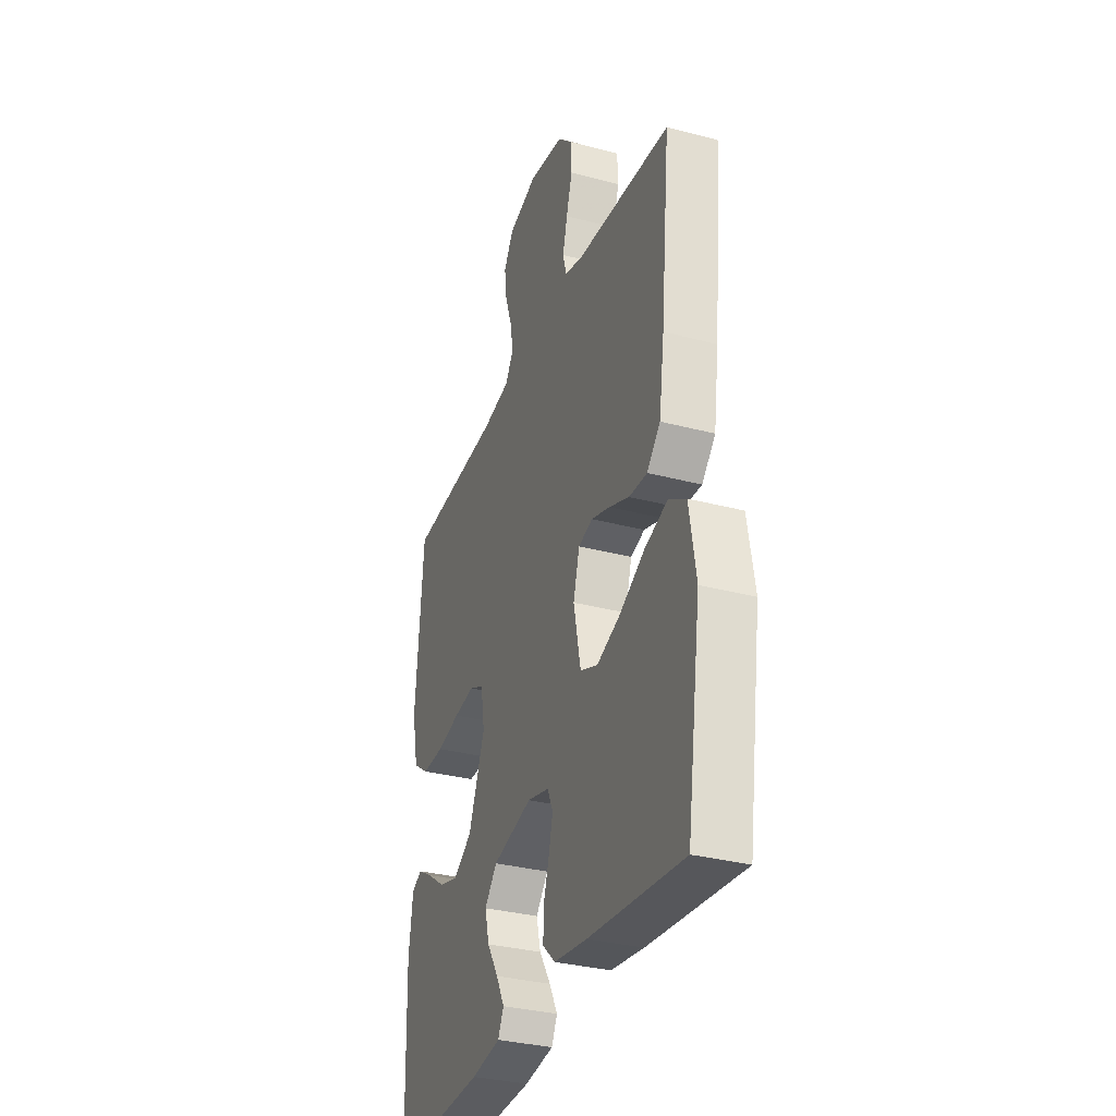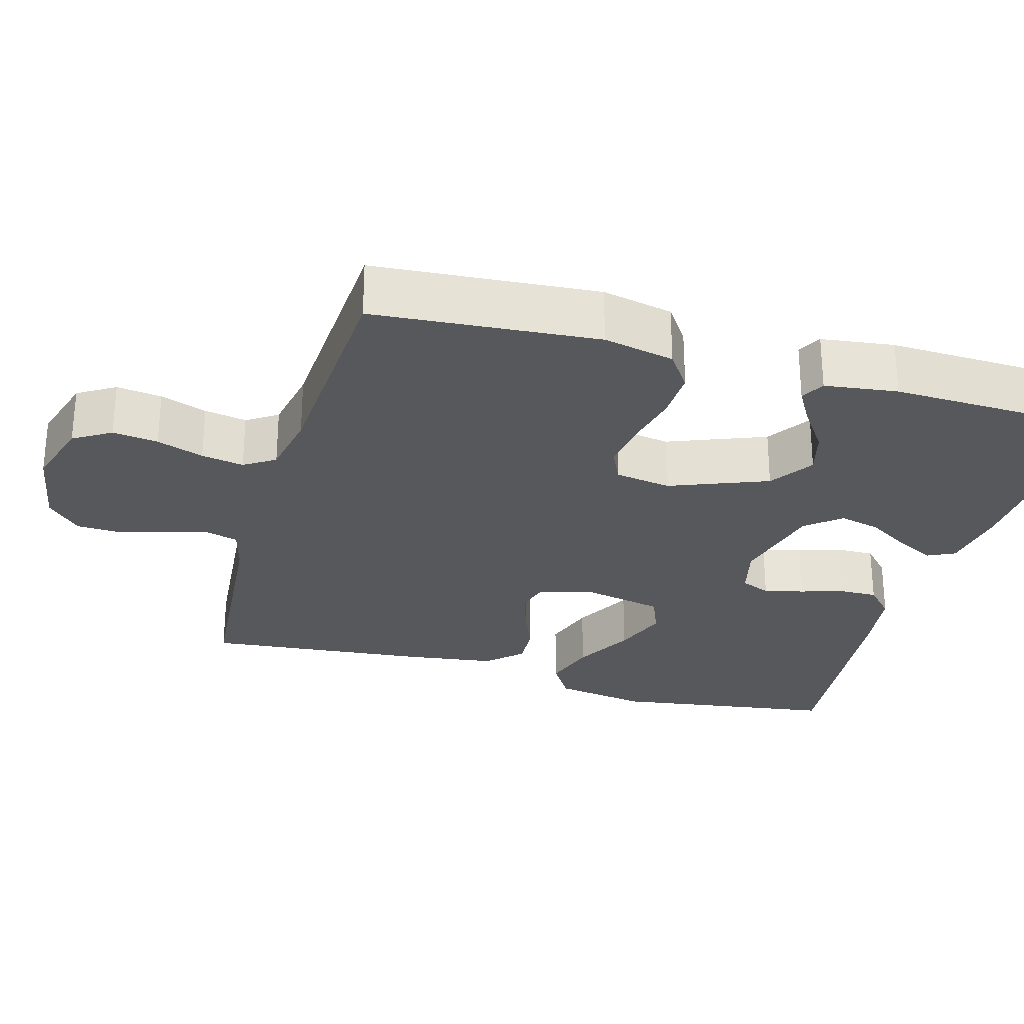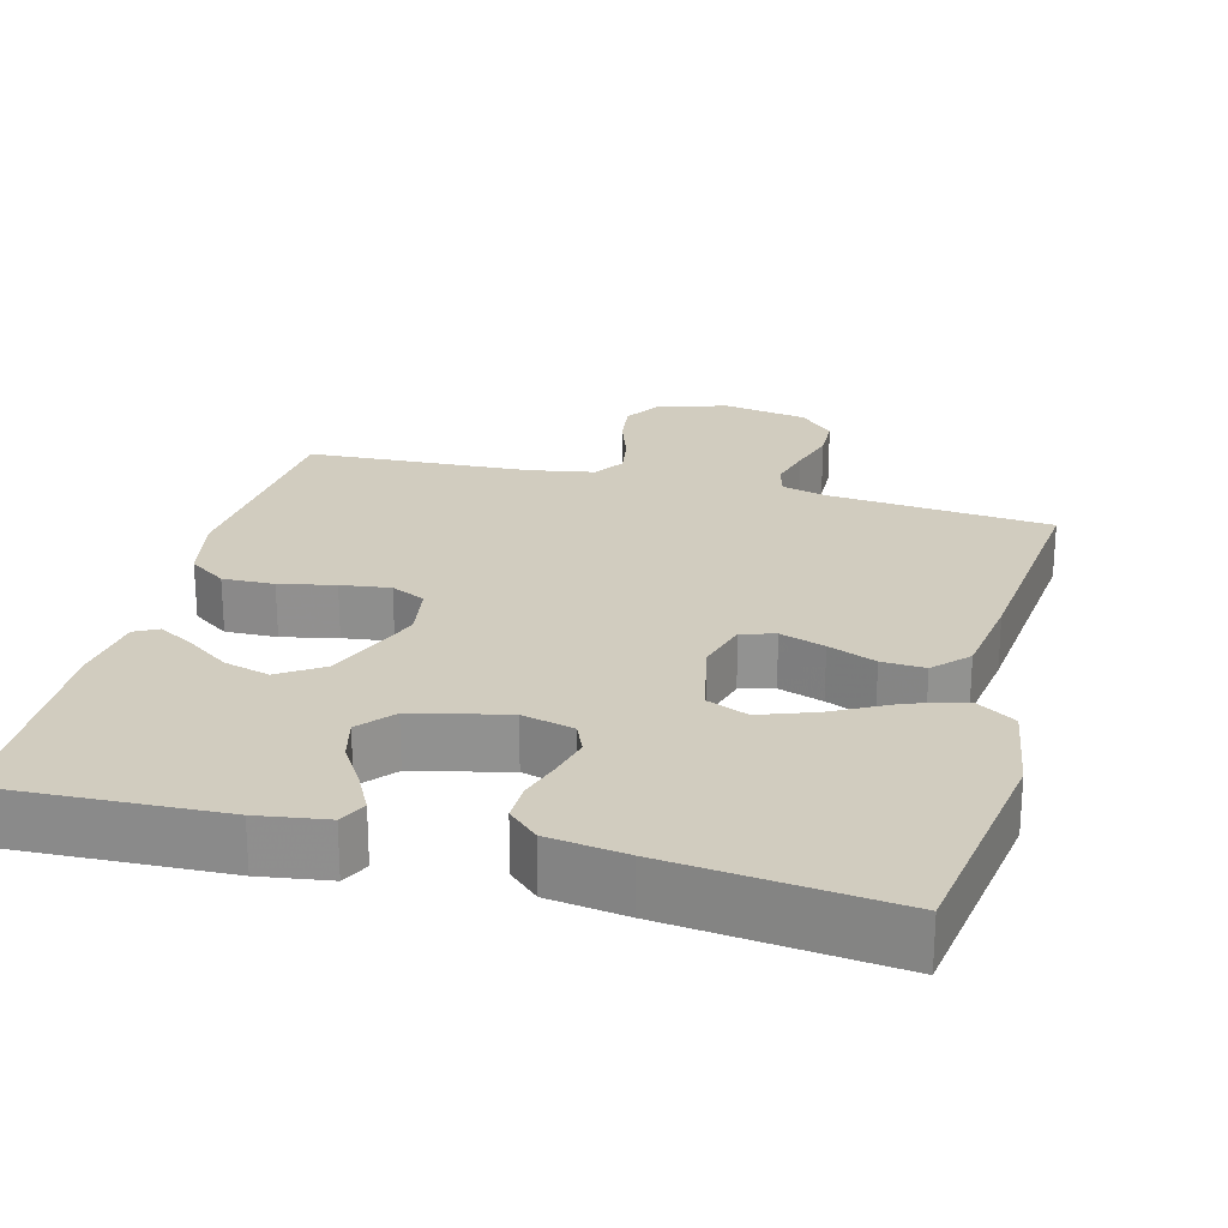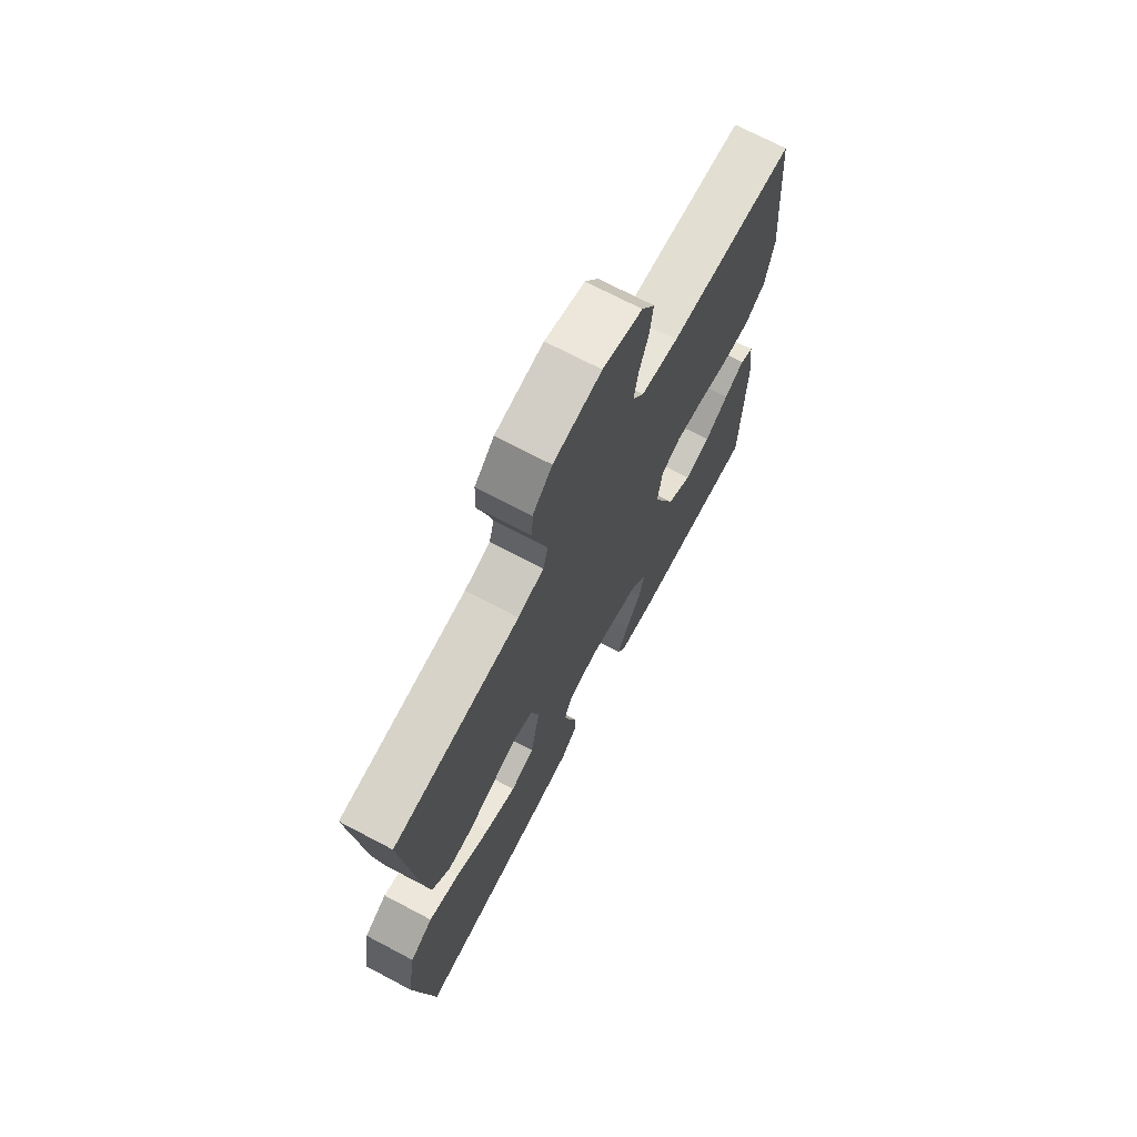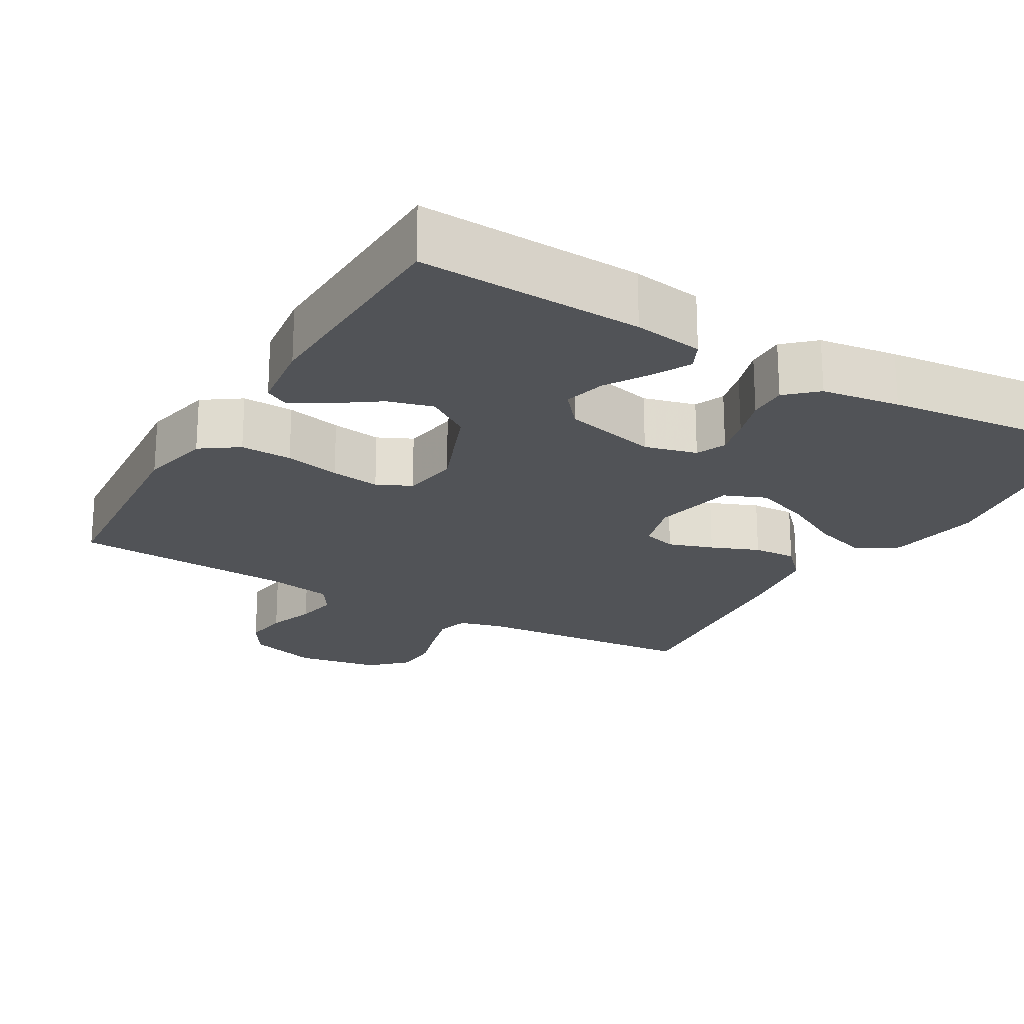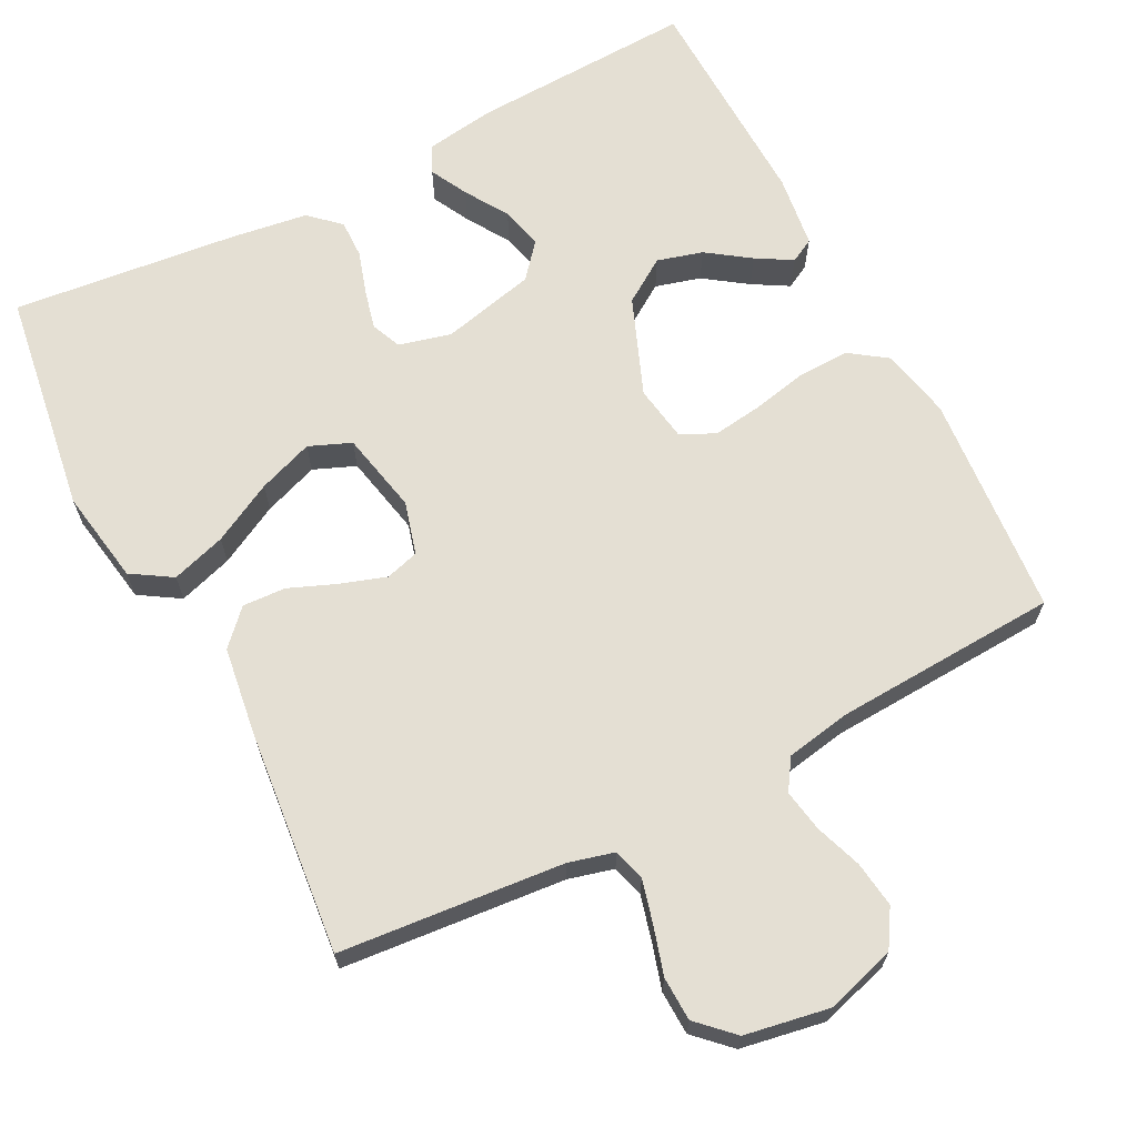
<metadata>
{"format":"obj","ext":"obj","renderer":"f3d","projection":"perspective","resolution":1024,"background":"white","views":[{"elev":-32.8,"azim":-110.1,"up":"+Z"},{"elev":-27.7,"azim":74.0,"up":"+Y"},{"elev":23.9,"azim":-165.2,"up":"+Y"},{"elev":71.0,"azim":-62.2,"up":"+Z"},{"elev":-21.7,"azim":149.7,"up":"+Y"},{"elev":66.4,"azim":-27.3,"up":"+Y"}]}
</metadata>
<code>
v 0.5 0.07 0.5
v 0.524 0.07 0.2
v 0.504 0.07 0.105
v 0.454 0.07 0.07
v 0.385 0.07 0.072
v 0.311 0.07 0.088
v 0.245 0.07 0.097
v 0.199 0.07 0.075
v 0.187 0.07 0
v 0.239 0.07 -0.131
v 0.298 0.07 -0.17
v 0.359 0.07 -0.153
v 0.416 0.07 -0.113
v 0.464 0.07 -0.085
v 0.496 0.07 -0.102
v 0.509 0.07 -0.2
v 0.5 0.07 -0.5
v 0.2 0.07 -0.487
v 0.107 0.07 -0.473
v 0.089 0.07 -0.436
v 0.115 0.07 -0.386
v 0.151 0.07 -0.328
v 0.165 0.07 -0.272
v 0.126 0.07 -0.226
v 0 0.07 -0.196
v -0.07 0.07 -0.214
v -0.087 0.07 -0.254
v -0.074 0.07 -0.307
v -0.056 0.07 -0.364
v -0.055 0.07 -0.416
v -0.095 0.07 -0.453
v -0.2 0.07 -0.468
v -0.5 0.07 -0.5
v -0.545 0.07 -0.2
v -0.524 0.07 -0.074
v -0.47 0.07 -0.04
v -0.397 0.07 -0.063
v -0.316 0.07 -0.106
v -0.242 0.07 -0.133
v -0.186 0.07 -0.11
v -0.163 0.07 0
v -0.183 0.07 0.071
v -0.228 0.07 0.084
v -0.288 0.07 0.064
v -0.352 0.07 0.038
v -0.41 0.07 0.035
v -0.453 0.07 0.08
v -0.47 0.07 0.2
v -0.5 0.07 0.5
v -0.2 0.07 0.527
v -0.139 0.07 0.543
v -0.127 0.07 0.586
v -0.142 0.07 0.644
v -0.161 0.07 0.708
v -0.159 0.07 0.767
v -0.113 0.07 0.812
v 0 0.07 0.832
v 0.094 0.07 0.804
v 0.125 0.07 0.754
v 0.117 0.07 0.693
v 0.095 0.07 0.63
v 0.085 0.07 0.573
v 0.112 0.07 0.532
v 0.2 0.07 0.516
v 0.5 0 0.5
v 0.524 0 0.2
v 0.504 0 0.105
v 0.454 0 0.07
v 0.385 0 0.072
v 0.311 0 0.088
v 0.245 0 0.097
v 0.199 0 0.075
v 0.187 0 0
v 0.239 0 -0.131
v 0.298 0 -0.17
v 0.359 0 -0.153
v 0.416 0 -0.113
v 0.464 0 -0.085
v 0.496 0 -0.102
v 0.509 0 -0.2
v 0.5 0 -0.5
v 0.2 0 -0.487
v 0.107 0 -0.473
v 0.089 0 -0.436
v 0.115 0 -0.386
v 0.151 0 -0.328
v 0.165 0 -0.272
v 0.126 0 -0.226
v 0 0 -0.196
v -0.07 0 -0.214
v -0.087 0 -0.254
v -0.074 0 -0.307
v -0.056 0 -0.364
v -0.055 0 -0.416
v -0.095 0 -0.453
v -0.2 0 -0.468
v -0.5 0 -0.5
v -0.545 0 -0.2
v -0.524 0 -0.074
v -0.47 0 -0.04
v -0.397 0 -0.063
v -0.316 0 -0.106
v -0.242 0 -0.133
v -0.186 0 -0.11
v -0.163 0 0
v -0.183 0 0.071
v -0.228 0 0.084
v -0.288 0 0.064
v -0.352 0 0.038
v -0.41 0 0.035
v -0.453 0 0.08
v -0.47 0 0.2
v -0.5 0 0.5
v -0.2 0 0.527
v -0.139 0 0.543
v -0.127 0 0.586
v -0.142 0 0.644
v -0.161 0 0.708
v -0.159 0 0.767
v -0.113 0 0.812
v 0 0 0.832
v 0.094 0 0.804
v 0.125 0 0.754
v 0.117 0 0.693
v 0.095 0 0.63
v 0.085 0 0.573
v 0.112 0 0.532
v 0.2 0 0.516
f 58 59 60 61
f 58 61 62
f 57 58 62
f 56 57 62
f 53 54 55 56
f 52 53 56 62
f 51 52 62 63
f 47 48 49 50
f 44 45 46 47
f 43 44 47 50
f 42 43 50 51
f 35 36 37 38
f 35 38 39
f 34 35 39
f 33 34 39
f 32 33 39 40
f 28 29 30 31
f 27 28 31 32
f 26 27 32 40
f 19 20 21 22
f 17 18 19 22
f 17 22 23
f 16 17 23 24
f 12 13 14 15
f 12 15 16
f 11 12 16 24
f 3 4 5 6
f 3 6 7
f 64 1 2 3
f 64 3 7
f 63 64 7 8
f 41 42 51 63
f 41 63 8 9
f 25 26 40 41
f 25 41 9 10
f 10 11 24 25
f 125 124 123 122
f 126 125 122
f 126 122 121
f 126 121 120
f 120 119 118 117
f 126 120 117 116
f 127 126 116 115
f 114 113 112 111
f 111 110 109 108
f 114 111 108 107
f 115 114 107 106
f 102 101 100 99
f 103 102 99
f 103 99 98
f 103 98 97
f 104 103 97 96
f 95 94 93 92
f 96 95 92 91
f 104 96 91 90
f 86 85 84 83
f 86 83 82 81
f 87 86 81
f 88 87 81 80
f 79 78 77 76
f 80 79 76
f 88 80 76 75
f 70 69 68 67
f 71 70 67
f 67 66 65 128
f 71 67 128
f 72 71 128 127
f 127 115 106 105
f 73 72 127 105
f 105 104 90 89
f 74 73 105 89
f 89 88 75 74
f 1 65 66 2
f 2 66 67 3
f 3 67 68 4
f 4 68 69 5
f 5 69 70 6
f 6 70 71 7
f 7 71 72 8
f 8 72 73 9
f 9 73 74 10
f 10 74 75 11
f 11 75 76 12
f 12 76 77 13
f 13 77 78 14
f 14 78 79 15
f 15 79 80 16
f 16 80 81 17
f 17 81 82 18
f 18 82 83 19
f 19 83 84 20
f 20 84 85 21
f 21 85 86 22
f 22 86 87 23
f 23 87 88 24
f 24 88 89 25
f 25 89 90 26
f 26 90 91 27
f 27 91 92 28
f 28 92 93 29
f 29 93 94 30
f 30 94 95 31
f 31 95 96 32
f 32 96 97 33
f 33 97 98 34
f 34 98 99 35
f 35 99 100 36
f 36 100 101 37
f 37 101 102 38
f 38 102 103 39
f 39 103 104 40
f 40 104 105 41
f 41 105 106 42
f 42 106 107 43
f 43 107 108 44
f 44 108 109 45
f 45 109 110 46
f 46 110 111 47
f 47 111 112 48
f 48 112 113 49
f 49 113 114 50
f 50 114 115 51
f 51 115 116 52
f 52 116 117 53
f 53 117 118 54
f 54 118 119 55
f 55 119 120 56
f 56 120 121 57
f 57 121 122 58
f 58 122 123 59
f 59 123 124 60
f 60 124 125 61
f 61 125 126 62
f 62 126 127 63
f 63 127 128 64
f 64 128 65 1

</code>
